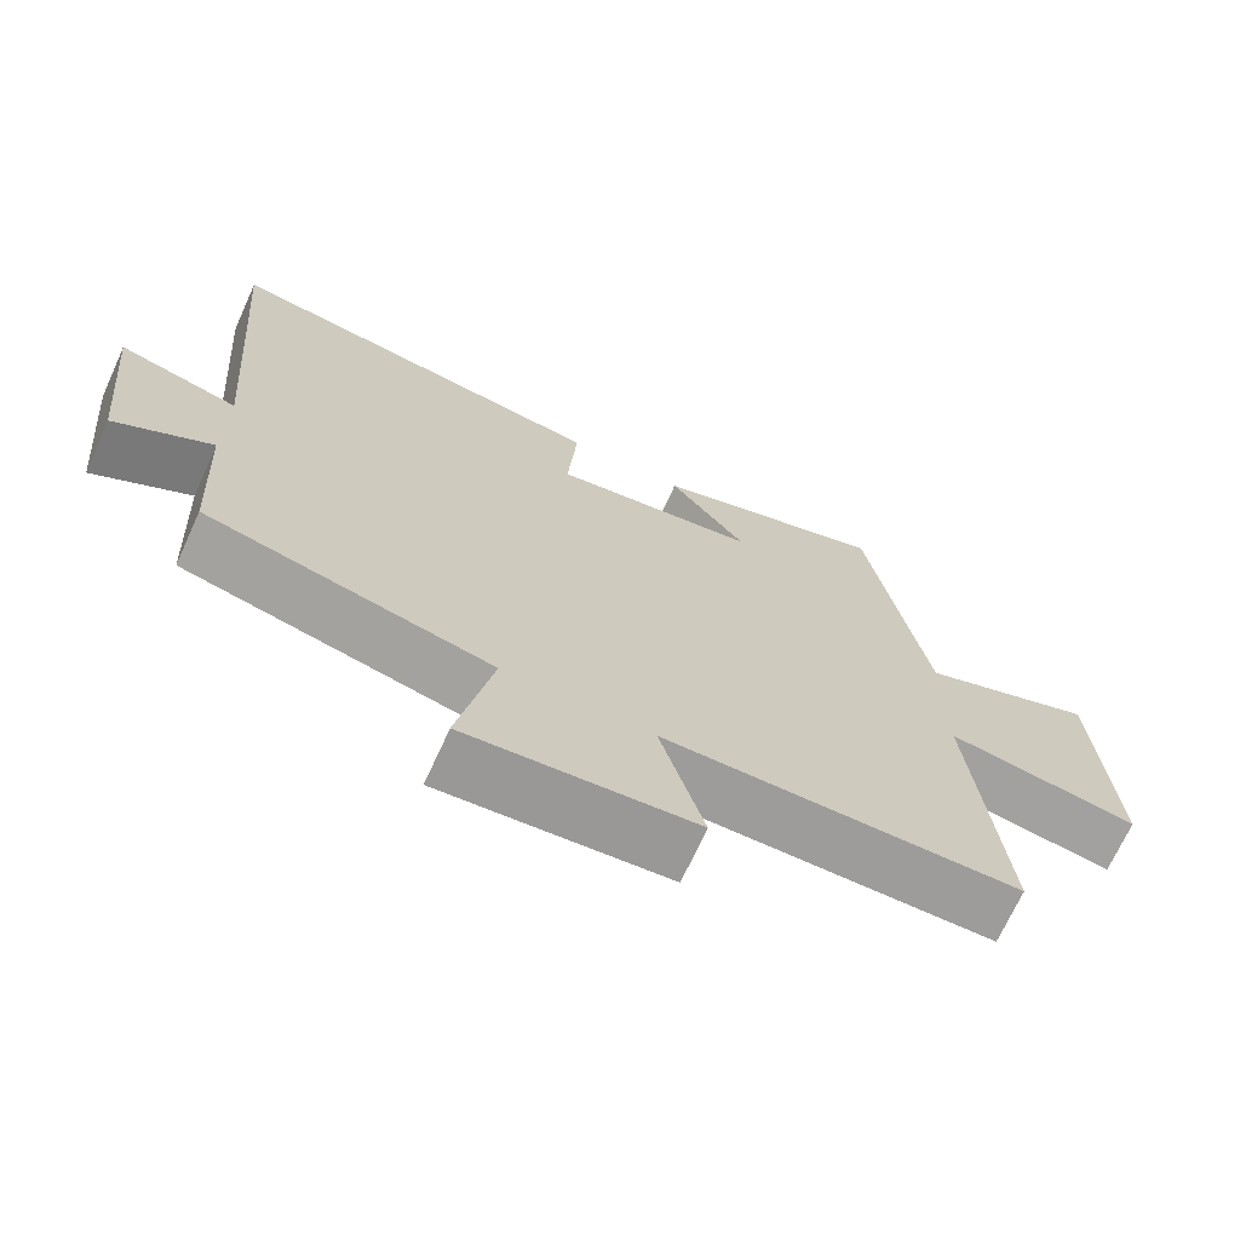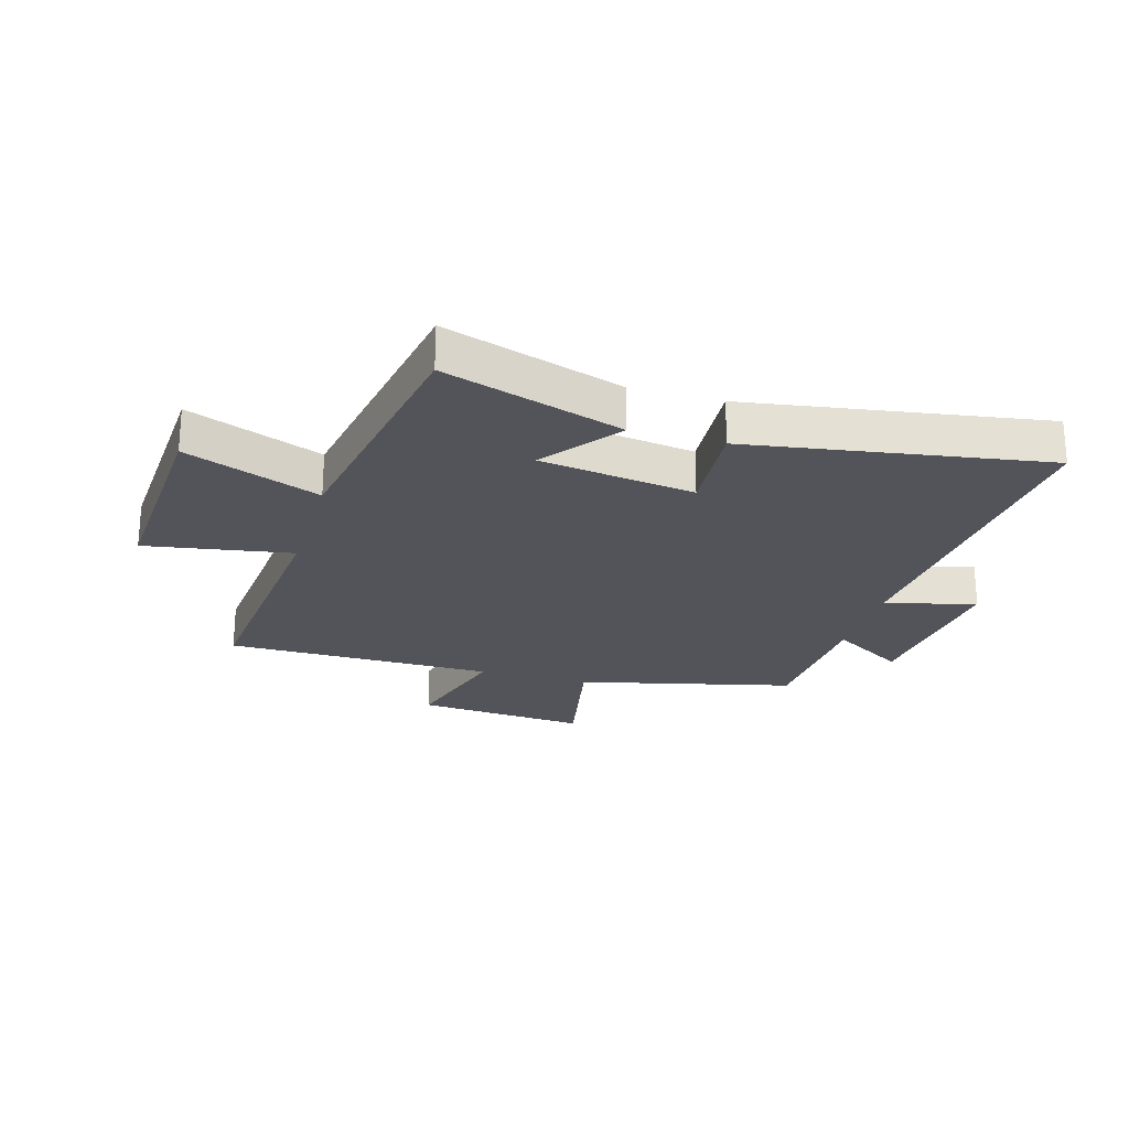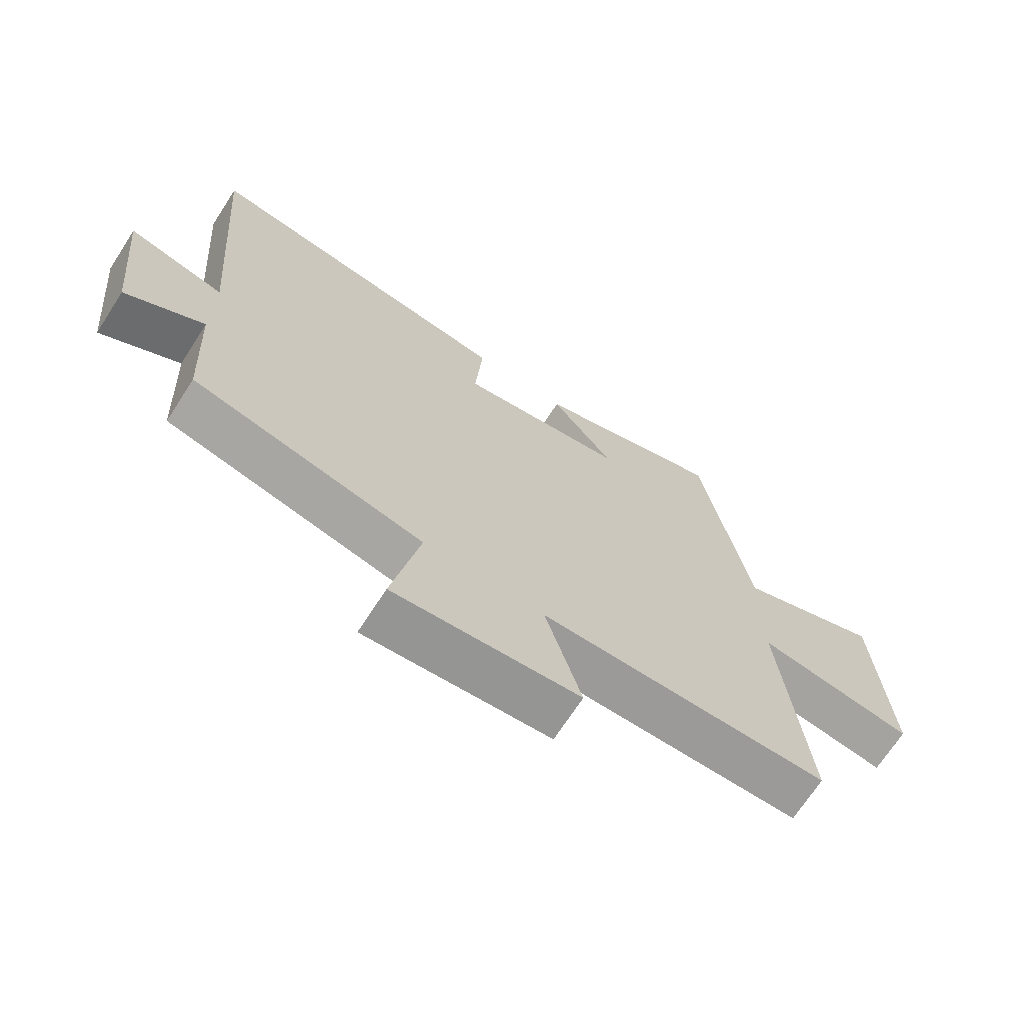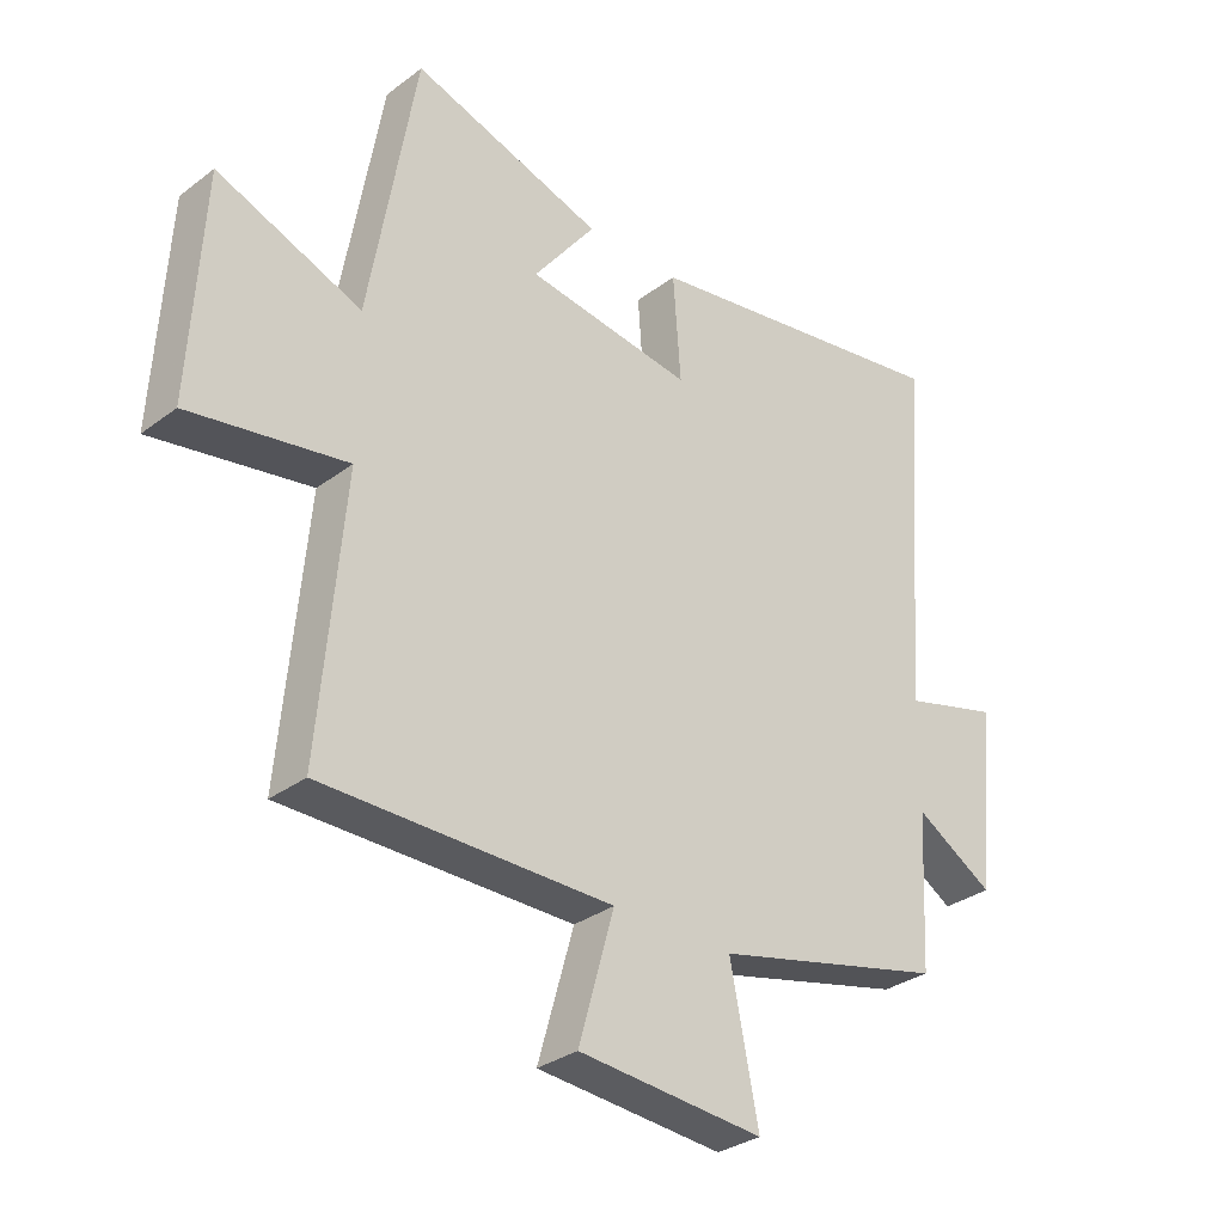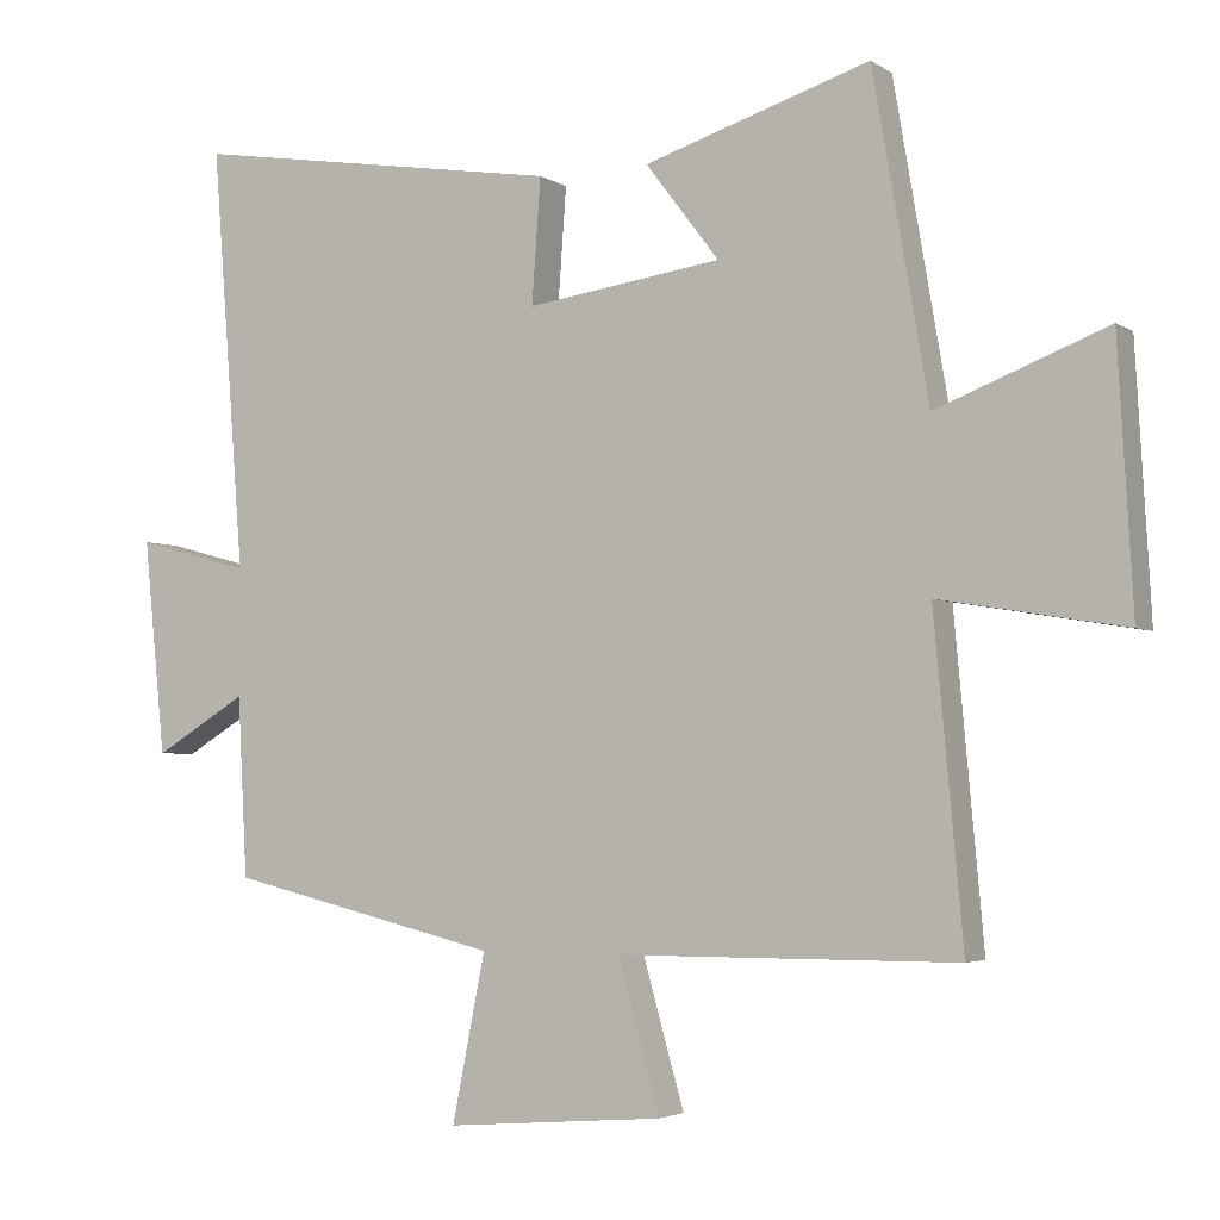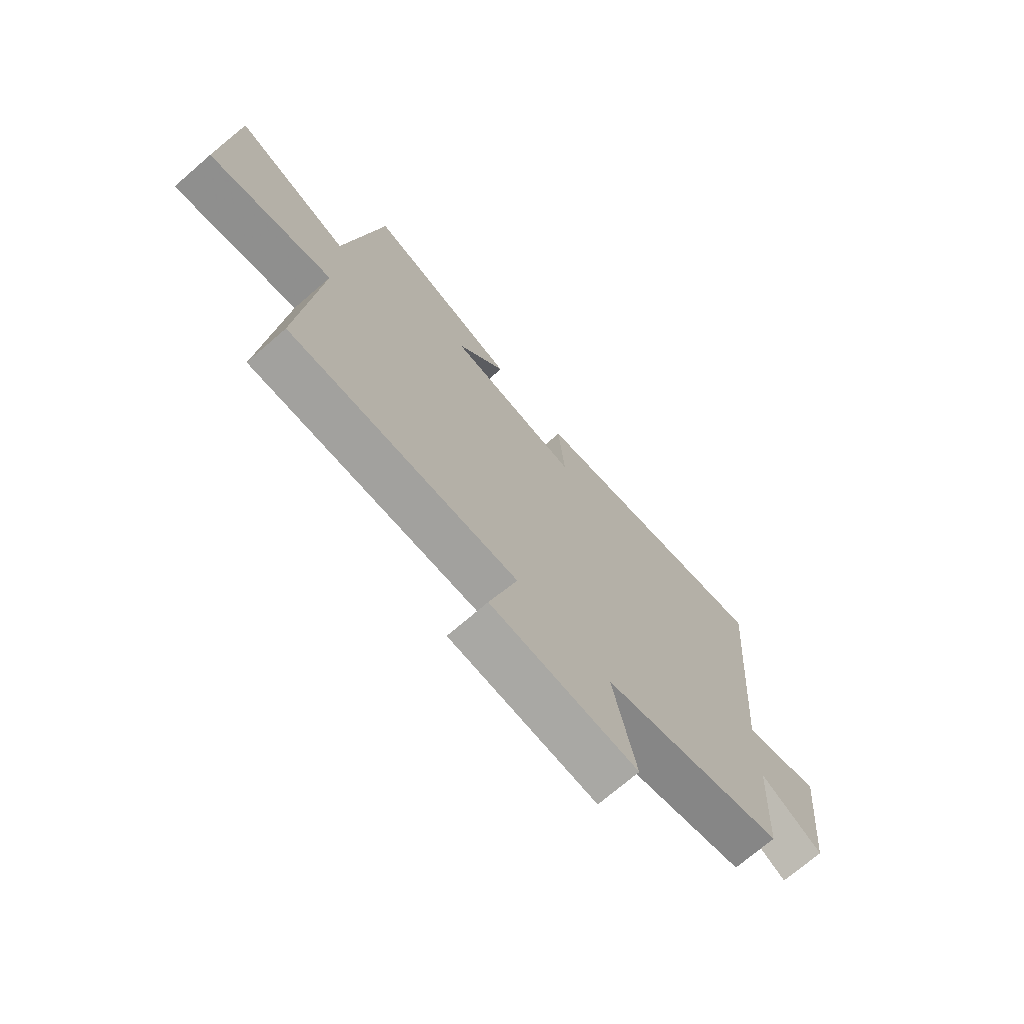
<metadata>
{"format":"obj","ext":"obj","renderer":"f3d","projection":"perspective","resolution":1024,"background":"white","views":[{"elev":-70.2,"azim":155.4,"up":"+Z"},{"elev":-23.8,"azim":-16.2,"up":"+Y"},{"elev":-69.6,"azim":147.1,"up":"+Z"},{"elev":-31.5,"azim":-43.4,"up":"+Z"},{"elev":-3.6,"azim":-152.6,"up":"+Z"},{"elev":-71.9,"azim":-49.1,"up":"+Z"}]}
</metadata>
<code>
v 0.545 0.07 0.581
v 0.5 0.07 0.007
v 0.656 0.07 0.049
v 0.626 0.07 -0.243
v 0.5 0.07 -0.167
v 0.487 0.07 -0.411
v 0.117 0.07 -0.5
v 0.162 0.07 -0.725
v -0.134 0.07 -0.701
v -0.077 0.07 -0.5
v -0.539 0.07 -0.498
v -0.5 0.07 -0.065
v -0.751 0.07 -0.107
v -0.731 0.07 0.251
v -0.5 0.07 0.161
v -0.425 0.07 0.598
v -0.118 0.07 0.5
v -0.218 0.07 0.369
v 0.048 0.07 0.331
v 0.036 0.07 0.5
v 0.545 0 0.581
v 0.5 0 0.007
v 0.656 0 0.049
v 0.626 0 -0.243
v 0.5 0 -0.167
v 0.487 0 -0.411
v 0.117 0 -0.5
v 0.162 0 -0.725
v -0.134 0 -0.701
v -0.077 0 -0.5
v -0.539 0 -0.498
v -0.5 0 -0.065
v -0.751 0 -0.107
v -0.731 0 0.251
v -0.5 0 0.161
v -0.425 0 0.598
v -0.118 0 0.5
v -0.218 0 0.369
v 0.048 0 0.331
v 0.036 0 0.5
f 19 20 1 2
f 18 19 2
f 15 16 17 18
f 15 18 2
f 12 13 14 15
f 12 15 2
f 10 11 12 2
f 7 8 9 10
f 5 6 7 10
f 5 10 2 3
f 3 4 5
f 22 21 40 39
f 22 39 38
f 38 37 36 35
f 22 38 35
f 35 34 33 32
f 22 35 32
f 22 32 31 30
f 30 29 28 27
f 30 27 26 25
f 23 22 30 25
f 25 24 23
f 1 21 22 2
f 2 22 23 3
f 3 23 24 4
f 4 24 25 5
f 5 25 26 6
f 6 26 27 7
f 7 27 28 8
f 8 28 29 9
f 9 29 30 10
f 10 30 31 11
f 11 31 32 12
f 12 32 33 13
f 13 33 34 14
f 14 34 35 15
f 15 35 36 16
f 16 36 37 17
f 17 37 38 18
f 18 38 39 19
f 19 39 40 20
f 20 40 21 1

</code>
